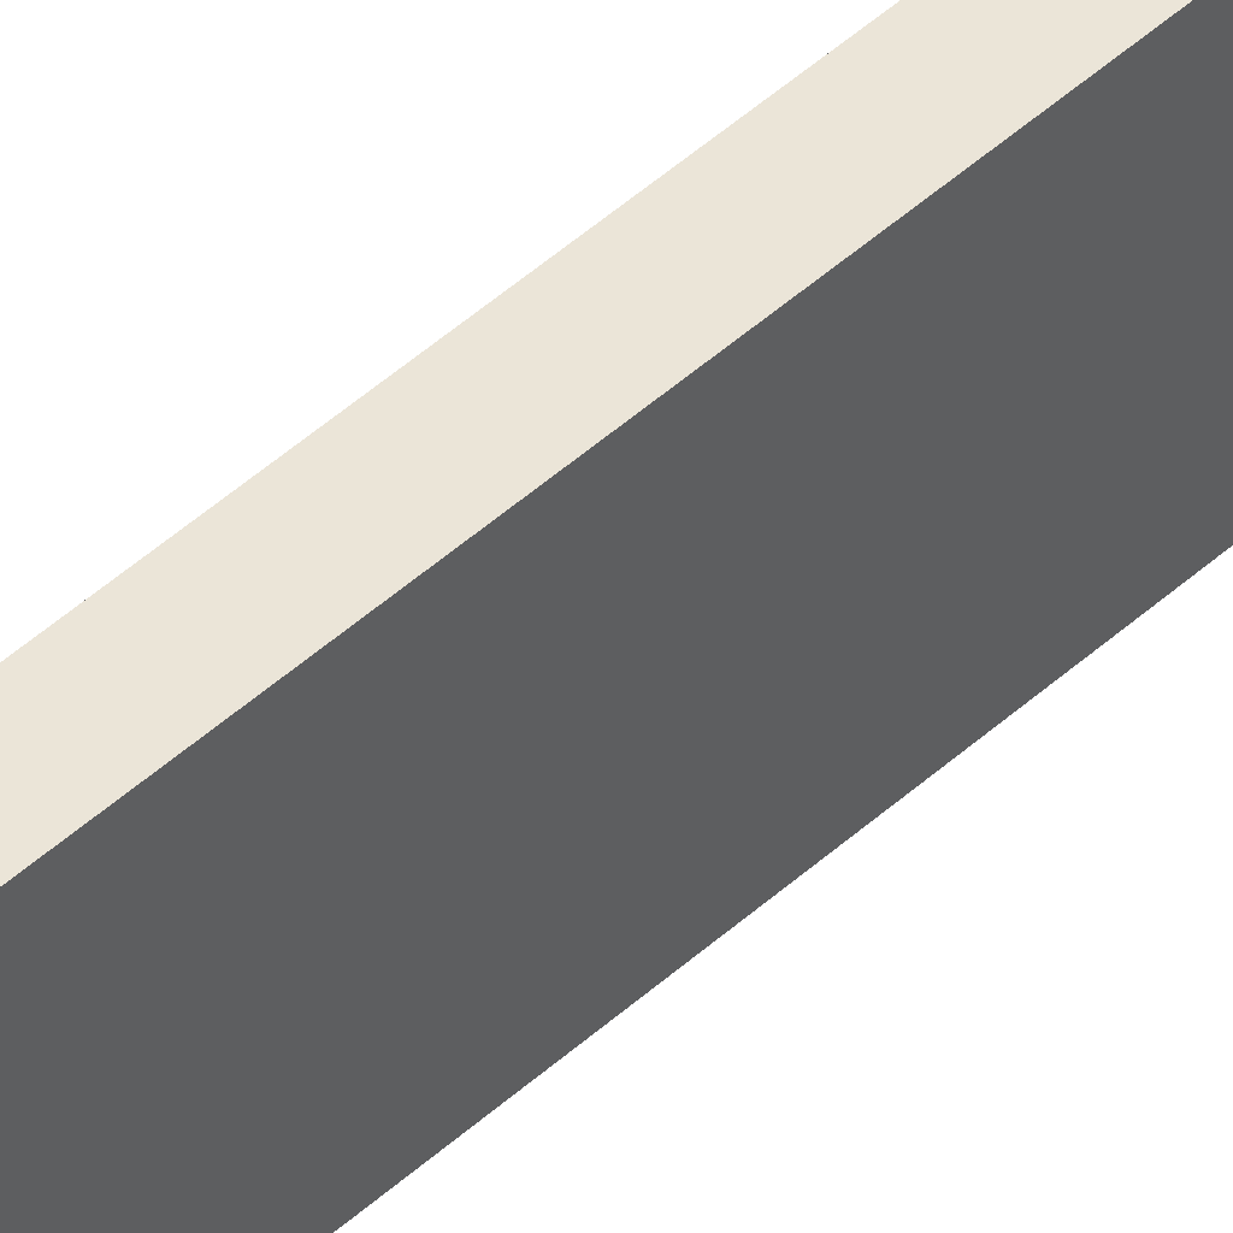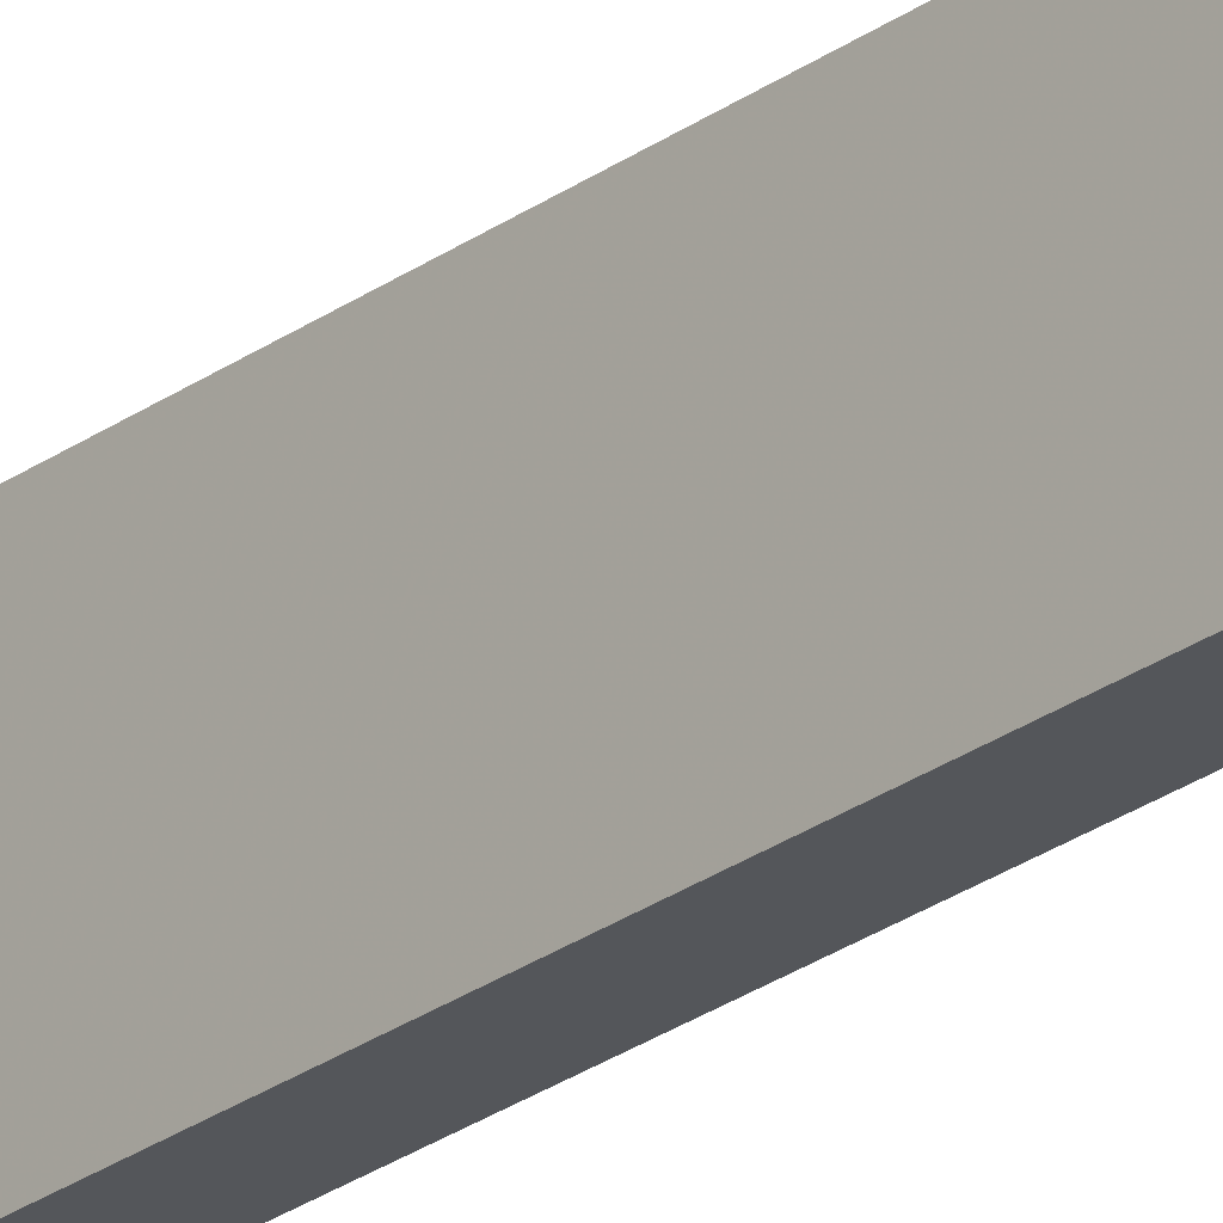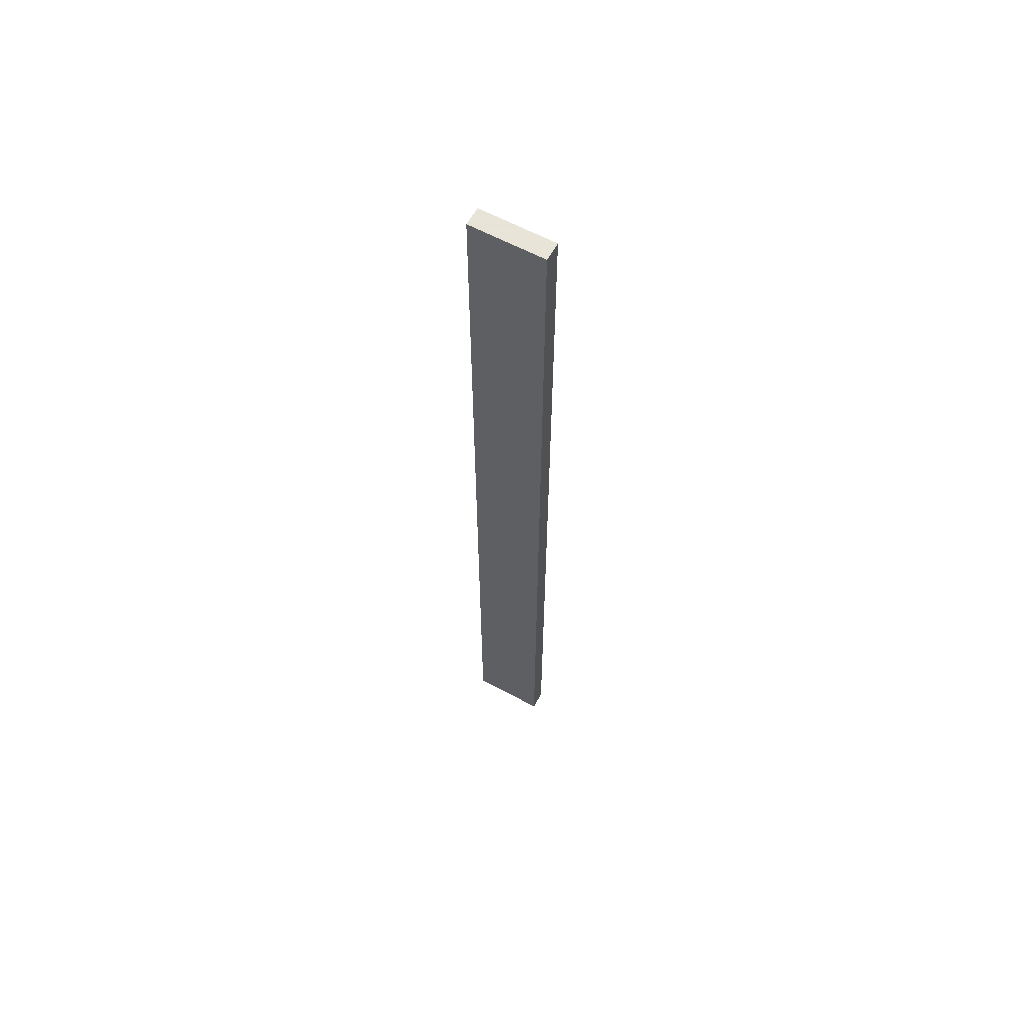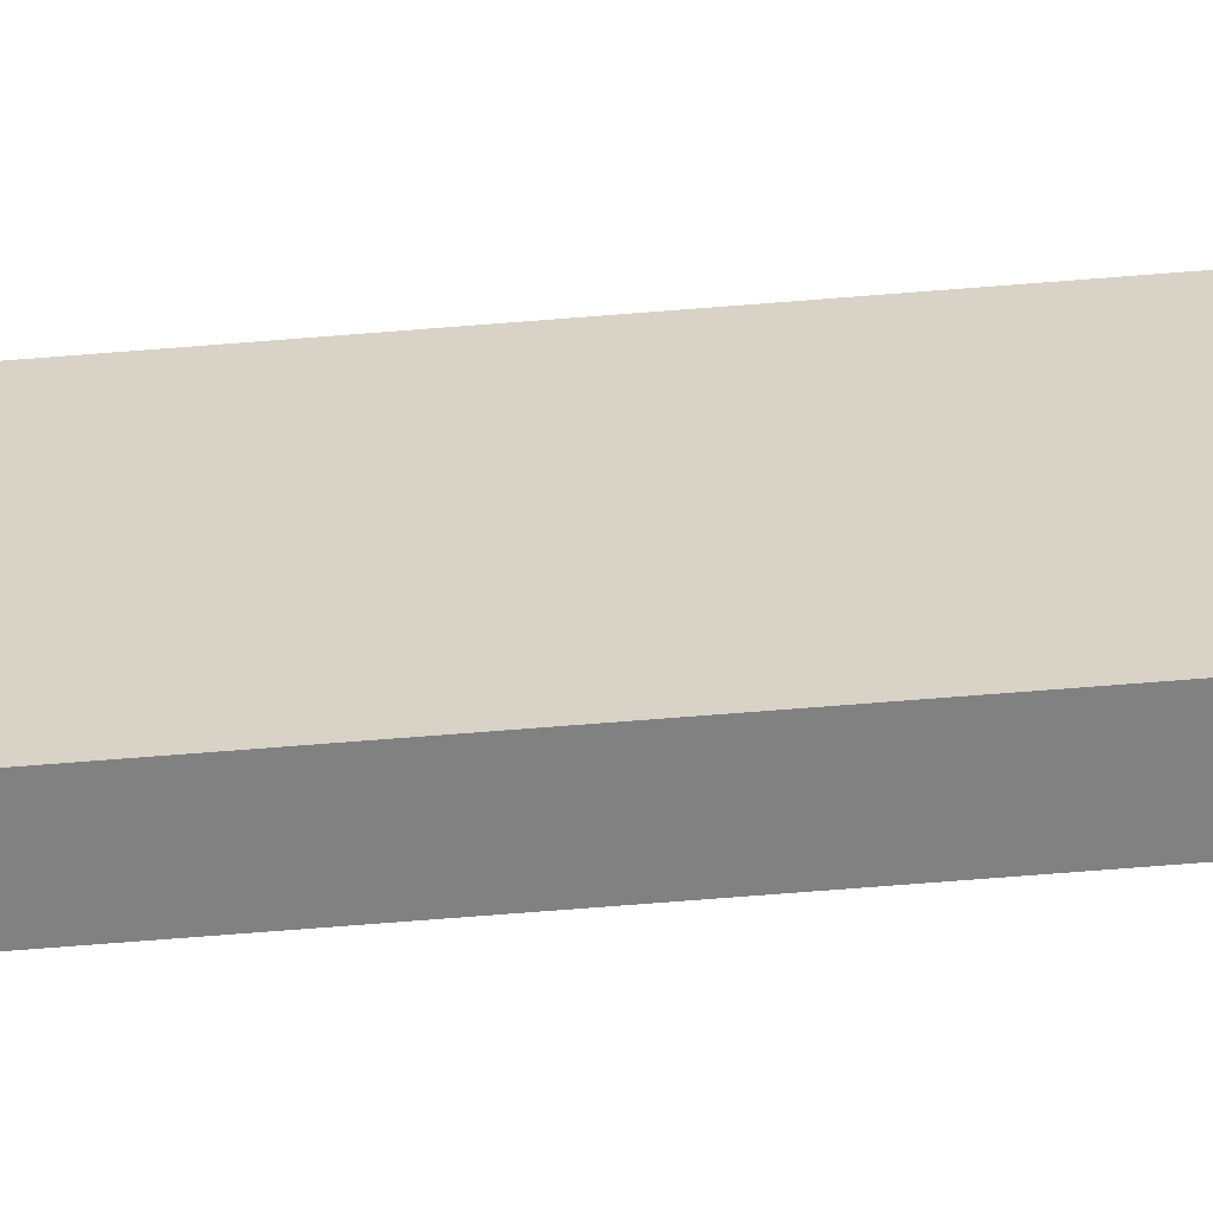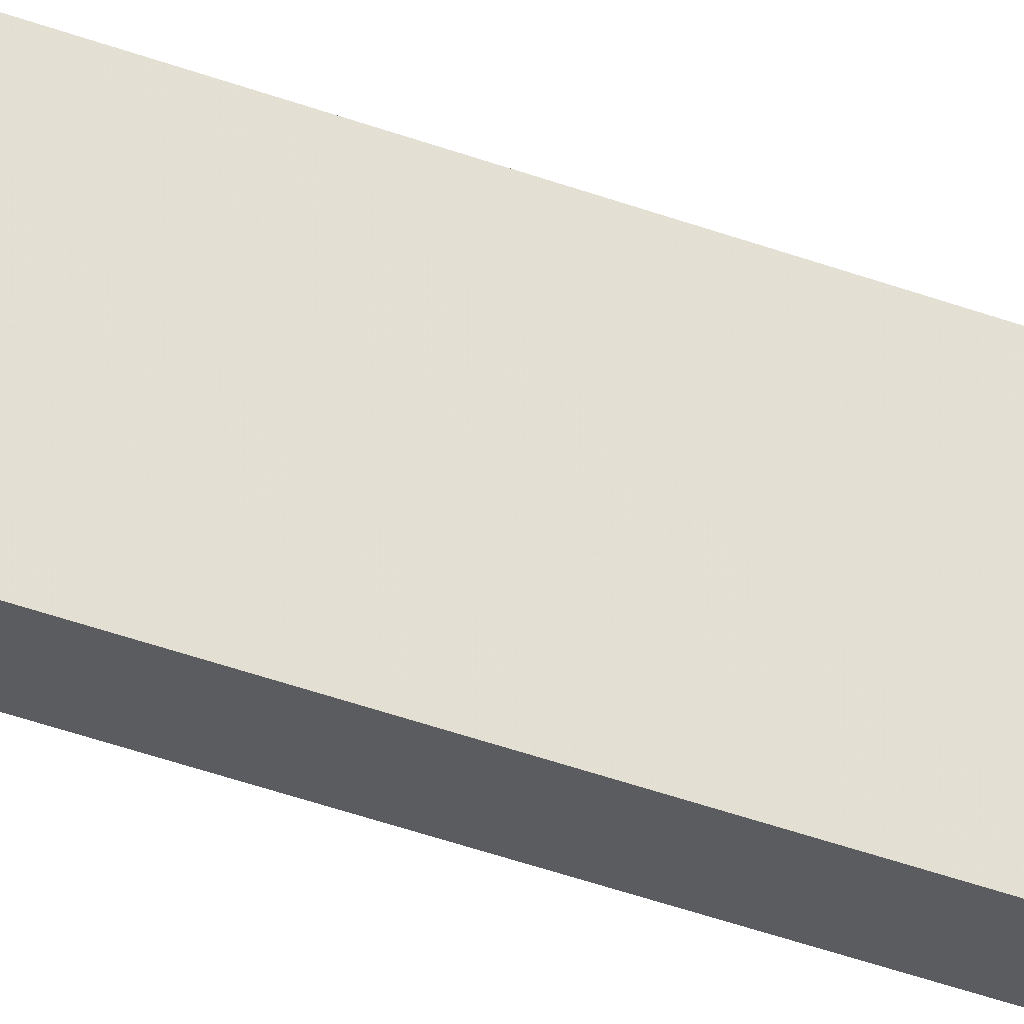
<metadata>
{"format":"obj","ext":"obj","renderer":"f3d","projection":"perspective","resolution":1024,"background":"white","views":[{"elev":45.8,"azim":-136.3,"up":"+Z"},{"elev":-25.6,"azim":-41.0,"up":"+Z"},{"elev":61.4,"azim":118.8,"up":"+Y"},{"elev":-60.4,"azim":94.9,"up":"+Z"},{"elev":-34.2,"azim":-117.9,"up":"+Z"}]}
</metadata>
<code>
v 1.072 0.5143 0.5546
v 1.072 0.5143 0.636
v 1.072 -0.5158 0.636
v 1.072 -0.5158 0.5546
v 1.051 0.5143 0.5546
v 1.051 -0.5158 0.5546
v 1.051 -0.5158 0.636
v 1.051 0.5143 0.636
f 1 2 3
f 3 4 1
f 5 6 7
f 7 8 5
f 1 4 6
f 6 5 1
f 4 3 7
f 7 6 4
f 3 2 8
f 8 7 3
f 2 1 5
f 5 8 2

</code>
